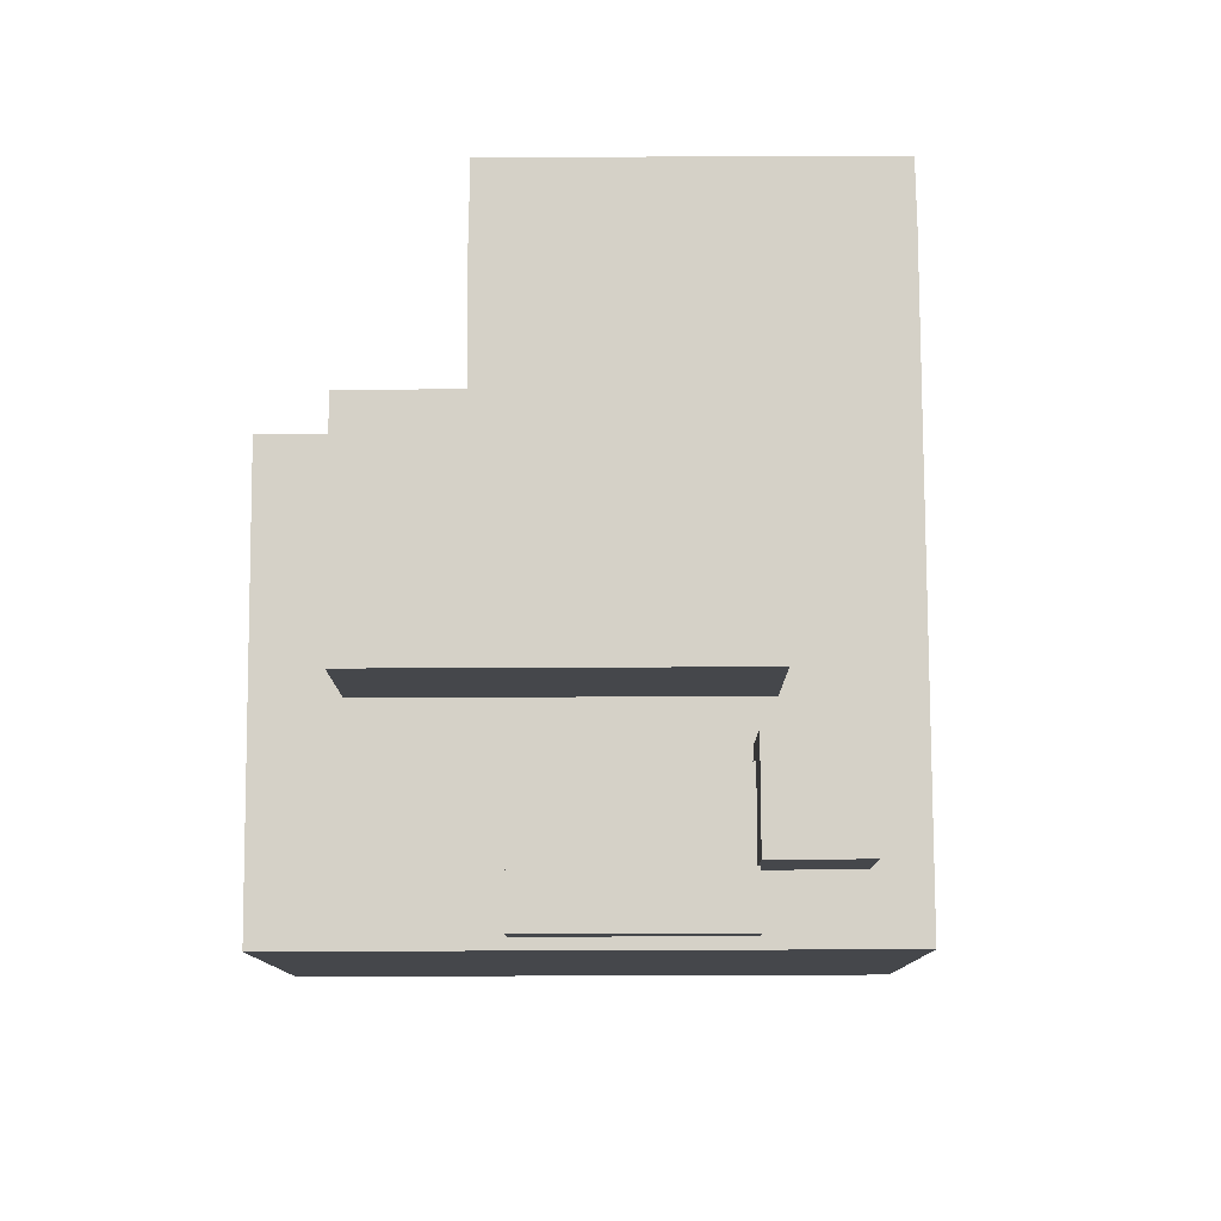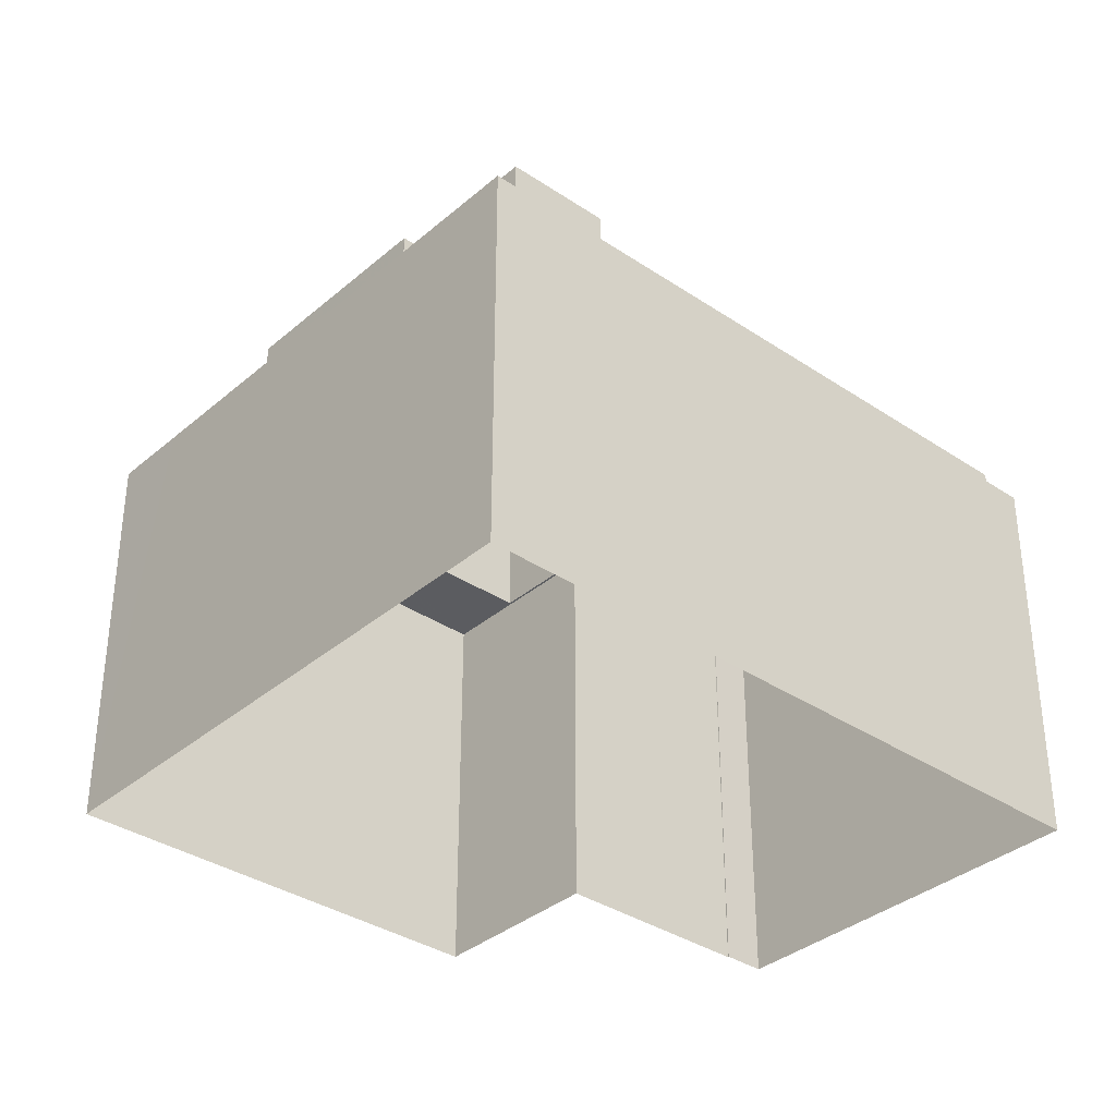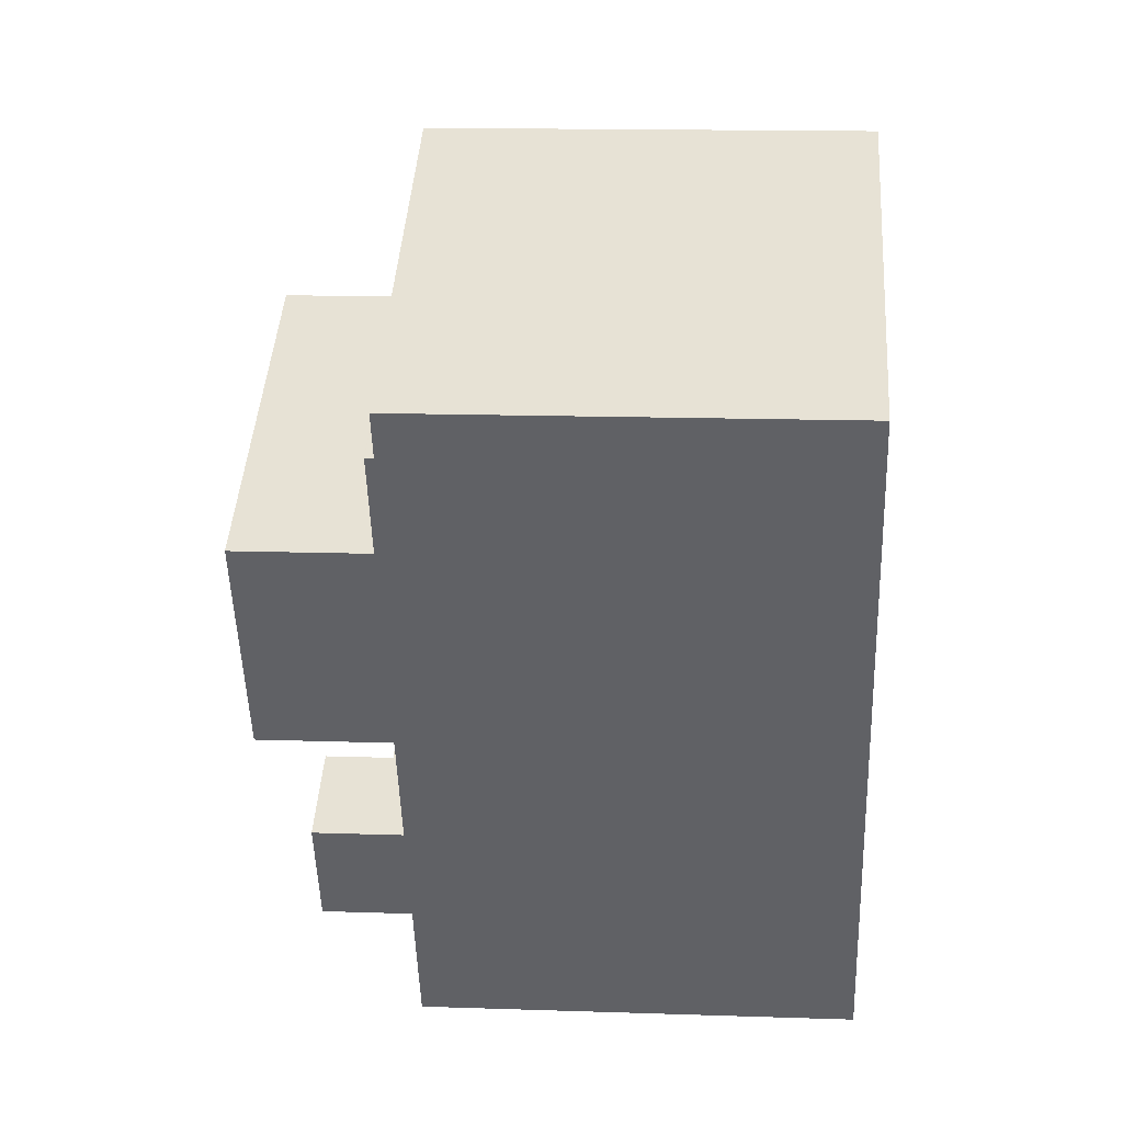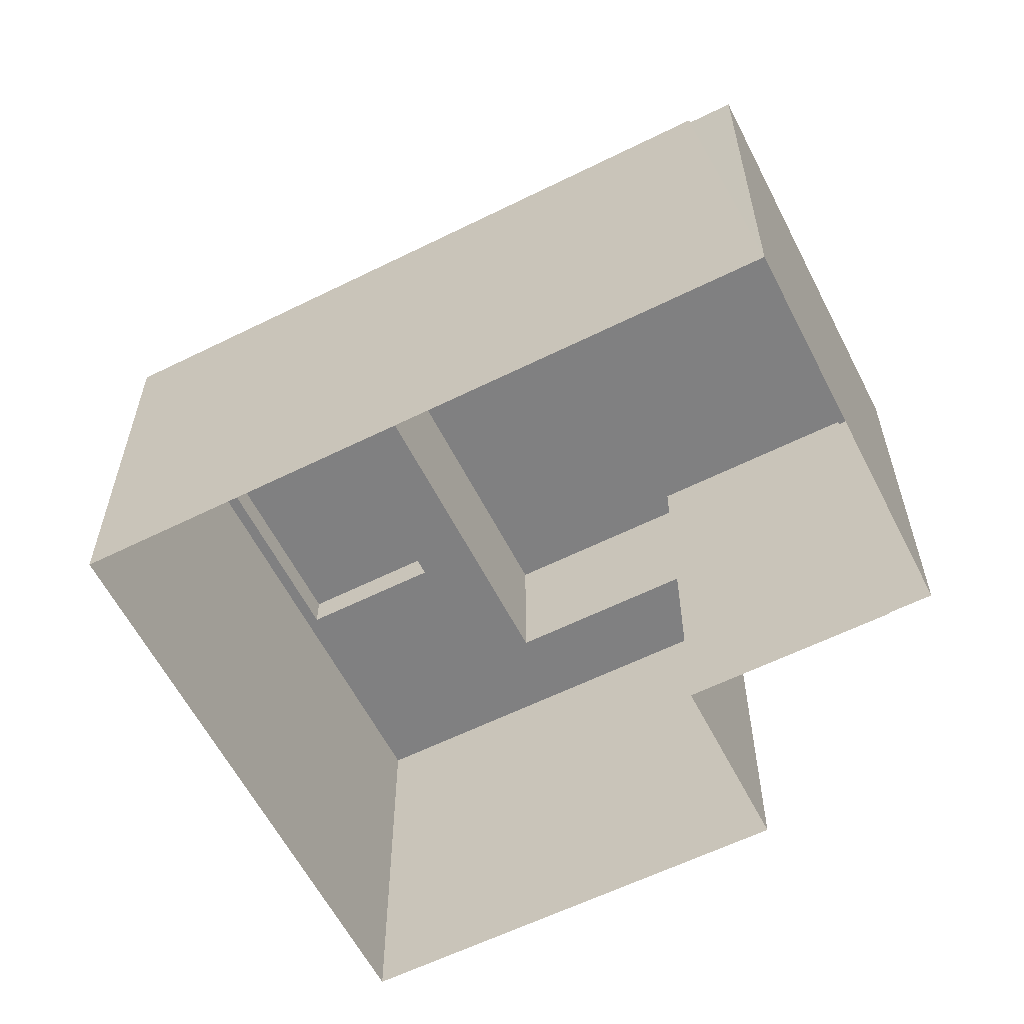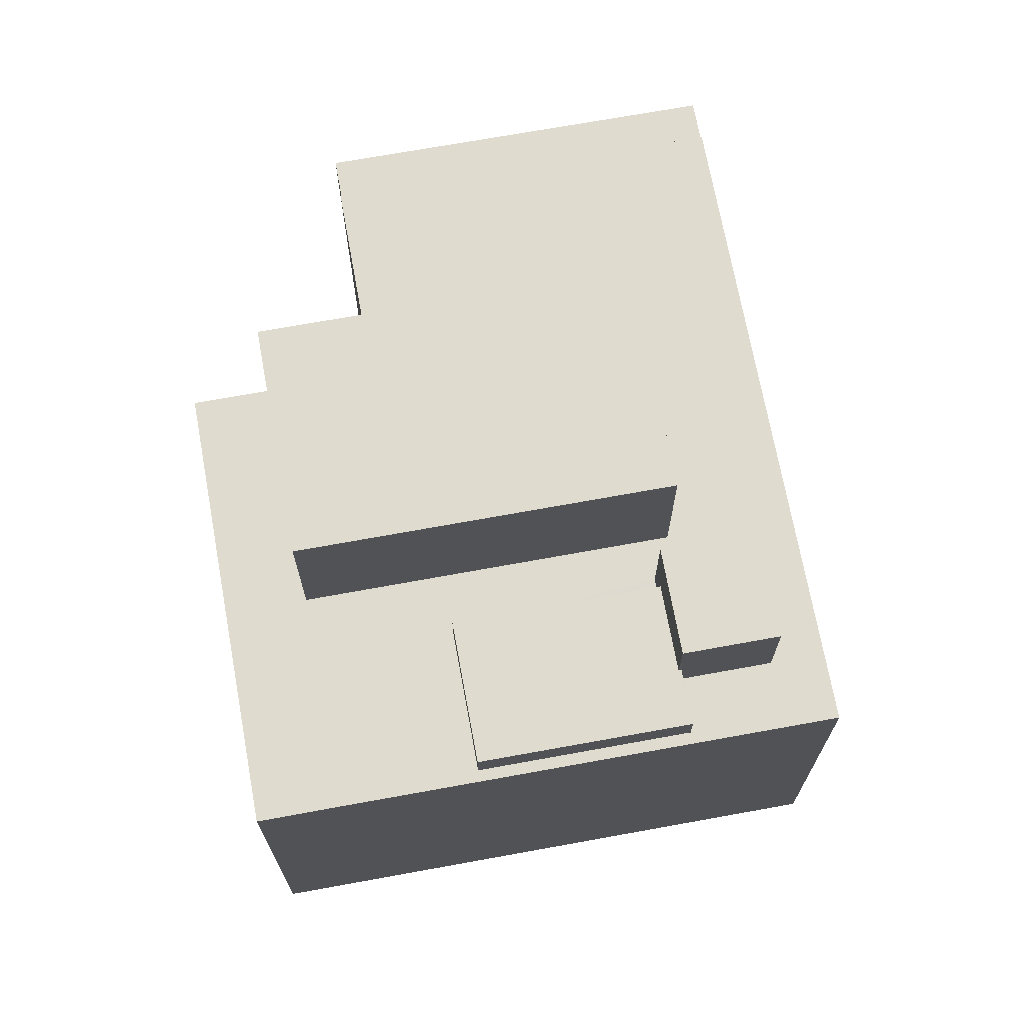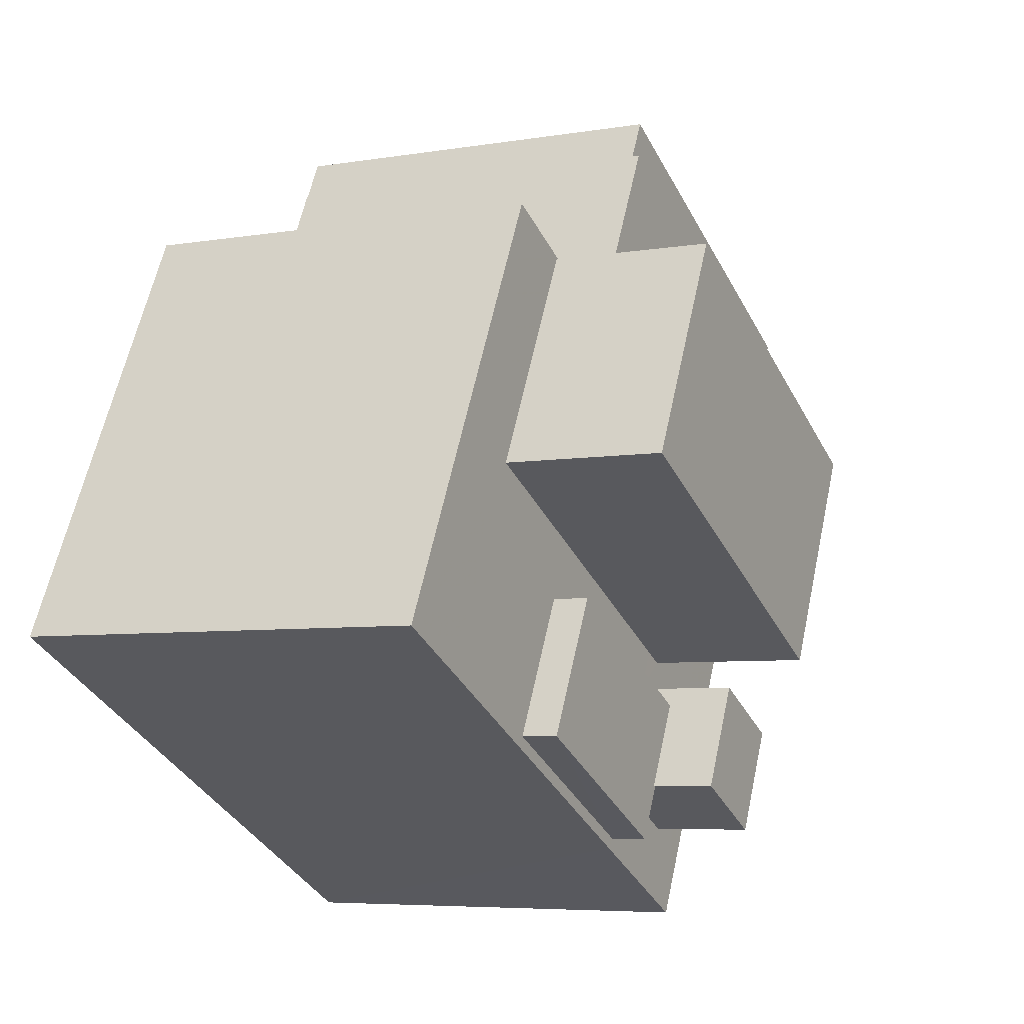
<metadata>
{"format":"obj","ext":"obj","renderer":"f3d","projection":"perspective","resolution":1024,"background":"white","views":[{"elev":79.4,"azim":-27.1,"up":"+Z"},{"elev":-35.3,"azim":21.5,"up":"+Z"},{"elev":14.8,"azim":94.2,"up":"+Y"},{"elev":-60.1,"azim":90.1,"up":"+Z"},{"elev":70.5,"azim":-37.2,"up":"+Z"},{"elev":-5.9,"azim":-62.6,"up":"+Y"}]}
</metadata>
<code>
v -1.182e+04 -3.738e+04 15.47
v -1.181e+04 -3.739e+04 15.47
v -1.182e+04 -3.738e+04 15.47
v -1.182e+04 -3.739e+04 15.47
v -1.182e+04 -3.739e+04 15.47
v -1.183e+04 -3.739e+04 15.47
v -1.182e+04 -3.74e+04 15.47
v -1.182e+04 -3.738e+04 15.47
v -1.182e+04 -3.738e+04 23.93
v -1.181e+04 -3.739e+04 23.93
v -1.182e+04 -3.738e+04 23.93
v -1.181e+04 -3.739e+04 23.93
v -1.182e+04 -3.739e+04 24.1
v -1.182e+04 -3.739e+04 24.1
v -1.182e+04 -3.739e+04 24.1
v -1.182e+04 -3.74e+04 24.1
v -1.182e+04 -3.74e+04 24.1
v -1.182e+04 -3.74e+04 24.1
v -1.183e+04 -3.739e+04 24.1
v -1.182e+04 -3.739e+04 24.1
v -1.182e+04 -3.74e+04 24.1
v -1.183e+04 -3.739e+04 24.1
v -1.182e+04 -3.739e+04 24.1
v -1.182e+04 -3.739e+04 24.1
v -1.182e+04 -3.739e+04 24.1
v -1.182e+04 -3.74e+04 24.1
v -1.182e+04 -3.74e+04 24.1
v -1.182e+04 -3.739e+04 24.1
v -1.181e+04 -3.739e+04 24.1
v -1.182e+04 -3.74e+04 24.1
v -1.182e+04 -3.738e+04 24.1
v -1.181e+04 -3.739e+04 24.1
v -1.182e+04 -3.74e+04 24.1
v -1.182e+04 -3.74e+04 24.1
v -1.182e+04 -3.739e+04 24.1
v -1.182e+04 -3.74e+04 24.84
v -1.182e+04 -3.739e+04 24.84
v -1.182e+04 -3.74e+04 24.84
v -1.182e+04 -3.74e+04 24.84
v -1.182e+04 -3.74e+04 24.84
v -1.182e+04 -3.74e+04 24.84
v -1.182e+04 -3.74e+04 26.14
v -1.182e+04 -3.74e+04 26.14
v -1.182e+04 -3.74e+04 26.14
v -1.182e+04 -3.739e+04 26.14
v -1.182e+04 -3.739e+04 27.42
v -1.181e+04 -3.739e+04 27.42
v -1.182e+04 -3.739e+04 27.42
v -1.182e+04 -3.739e+04 27.42
f 1 2 3
f 4 5 6
f 2 7 5
f 5 8 3
f 7 6 5
f 2 5 3
f 9 10 11
f 9 12 10
f 13 14 15
f 16 13 15
f 17 18 19
f 14 20 15
f 18 17 21
f 20 19 15
f 15 19 18
f 22 20 23
f 24 23 25
f 22 19 20
f 23 20 25
f 26 17 27
f 21 17 26
f 24 25 28
f 27 29 30
f 31 32 29
f 33 26 34
f 32 31 28
f 35 13 30
f 35 14 13
f 27 30 34
f 25 32 28
f 32 35 30
f 26 27 34
f 32 30 29
f 36 37 38
f 39 38 40
f 40 38 41
f 38 37 41
f 42 43 44
f 45 42 44
f 46 47 48
f 46 49 47
f 10 2 1
f 11 10 1
f 9 11 1
f 3 9 1
f 29 9 31
f 31 9 8
f 29 12 9
f 8 9 3
f 24 5 4
f 4 23 24
f 28 5 24
f 28 8 5
f 28 31 8
f 2 10 12
f 2 12 7
f 12 27 7
f 12 29 27
f 17 6 7
f 7 27 17
f 19 22 6
f 19 6 17
f 22 4 6
f 22 23 4
f 36 15 37
f 36 16 15
f 33 40 26
f 33 39 40
f 40 41 21
f 40 21 26
f 41 18 21
f 15 18 41
f 37 15 41
f 30 13 45
f 44 30 45
f 30 44 43
f 34 30 43
f 42 39 43
f 43 39 34
f 42 38 39
f 34 39 33
f 38 42 36
f 16 36 13
f 13 36 45
f 36 42 45
f 25 48 47
f 32 25 47
f 32 47 49
f 35 32 49
f 20 14 46
f 14 35 49
f 46 14 49
f 25 46 48
f 25 20 46

</code>
